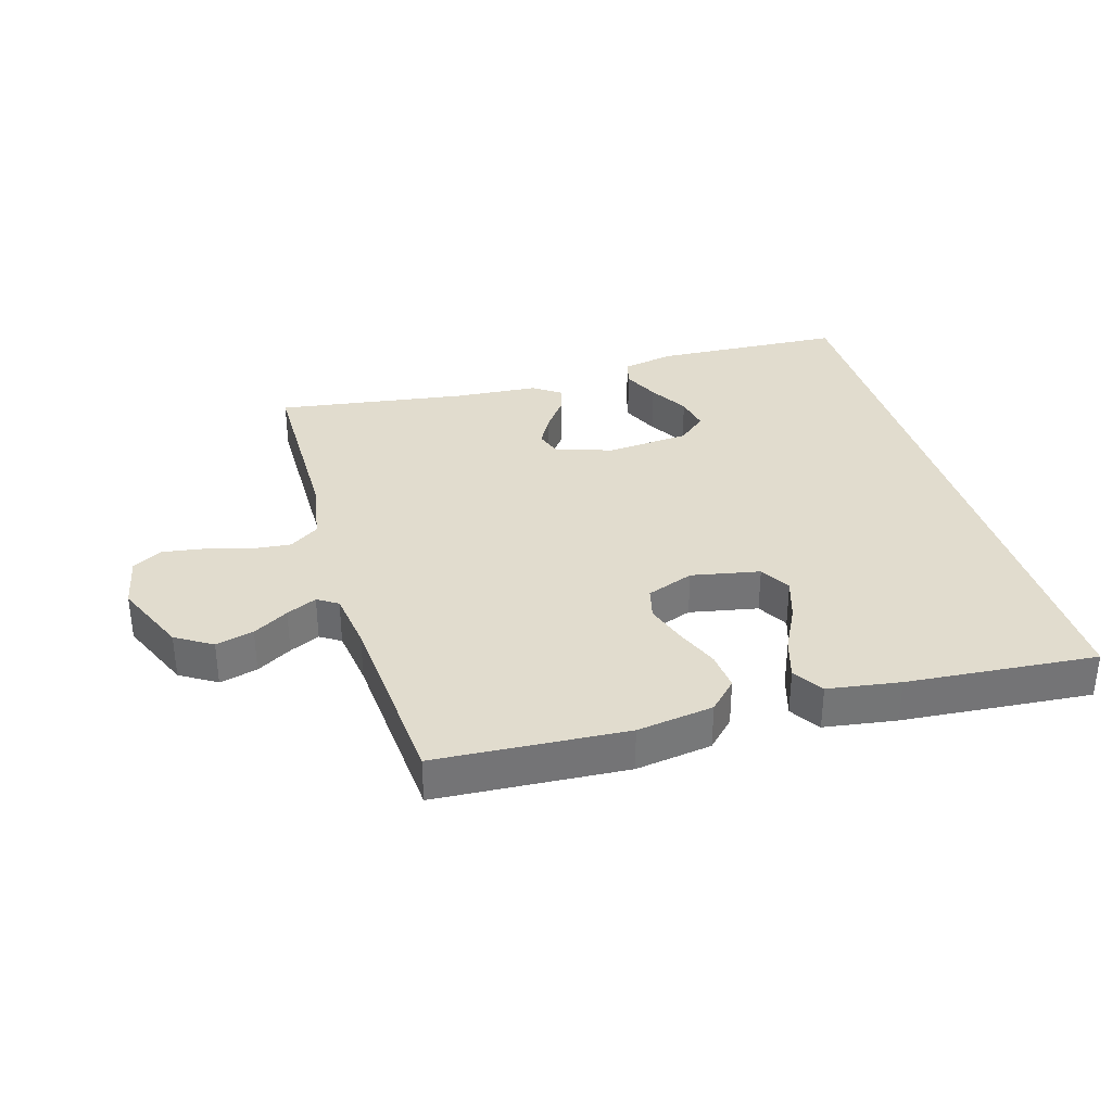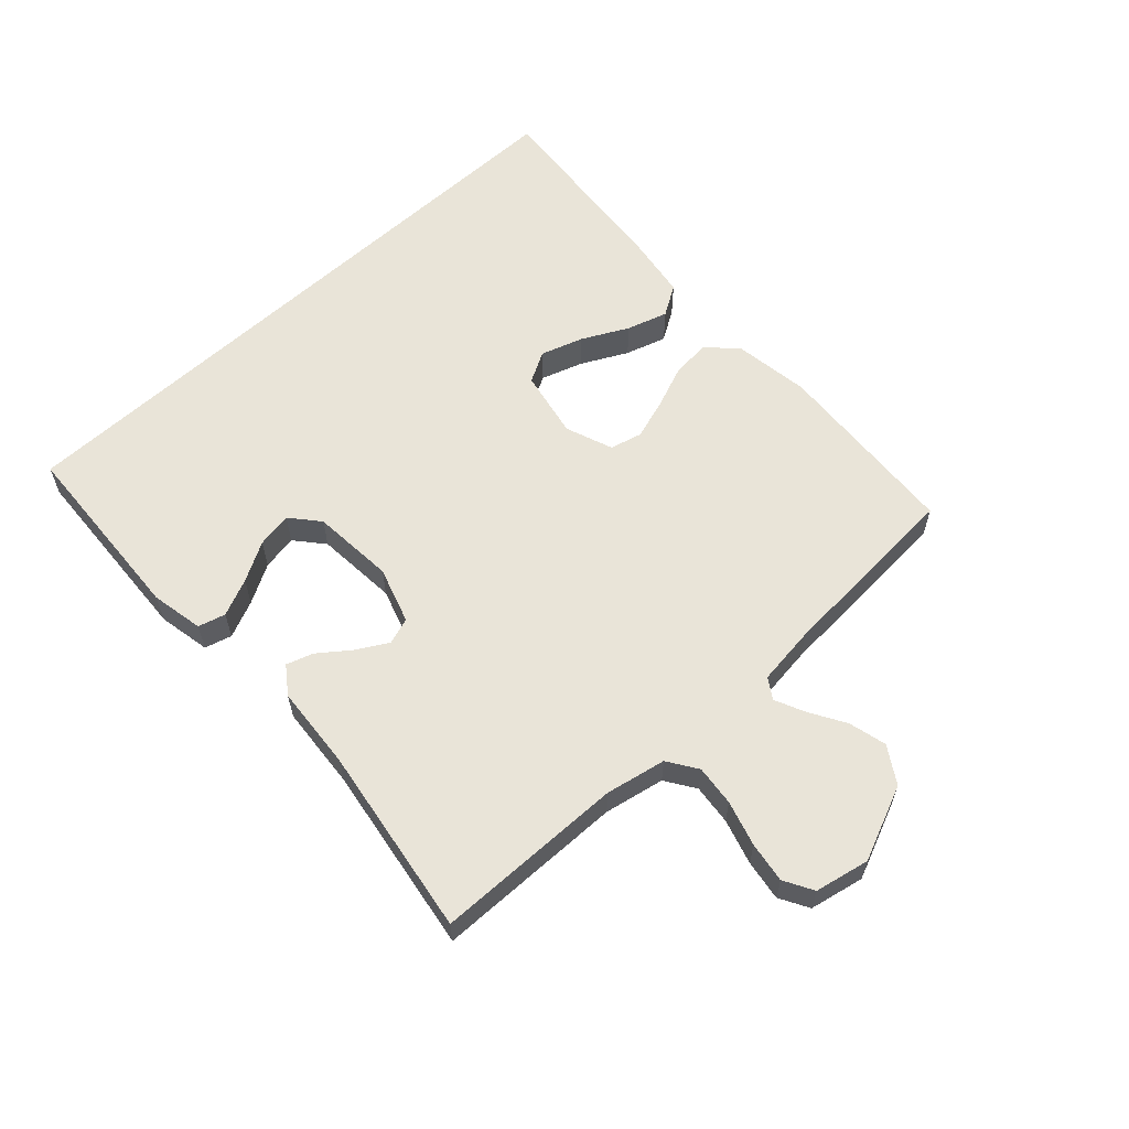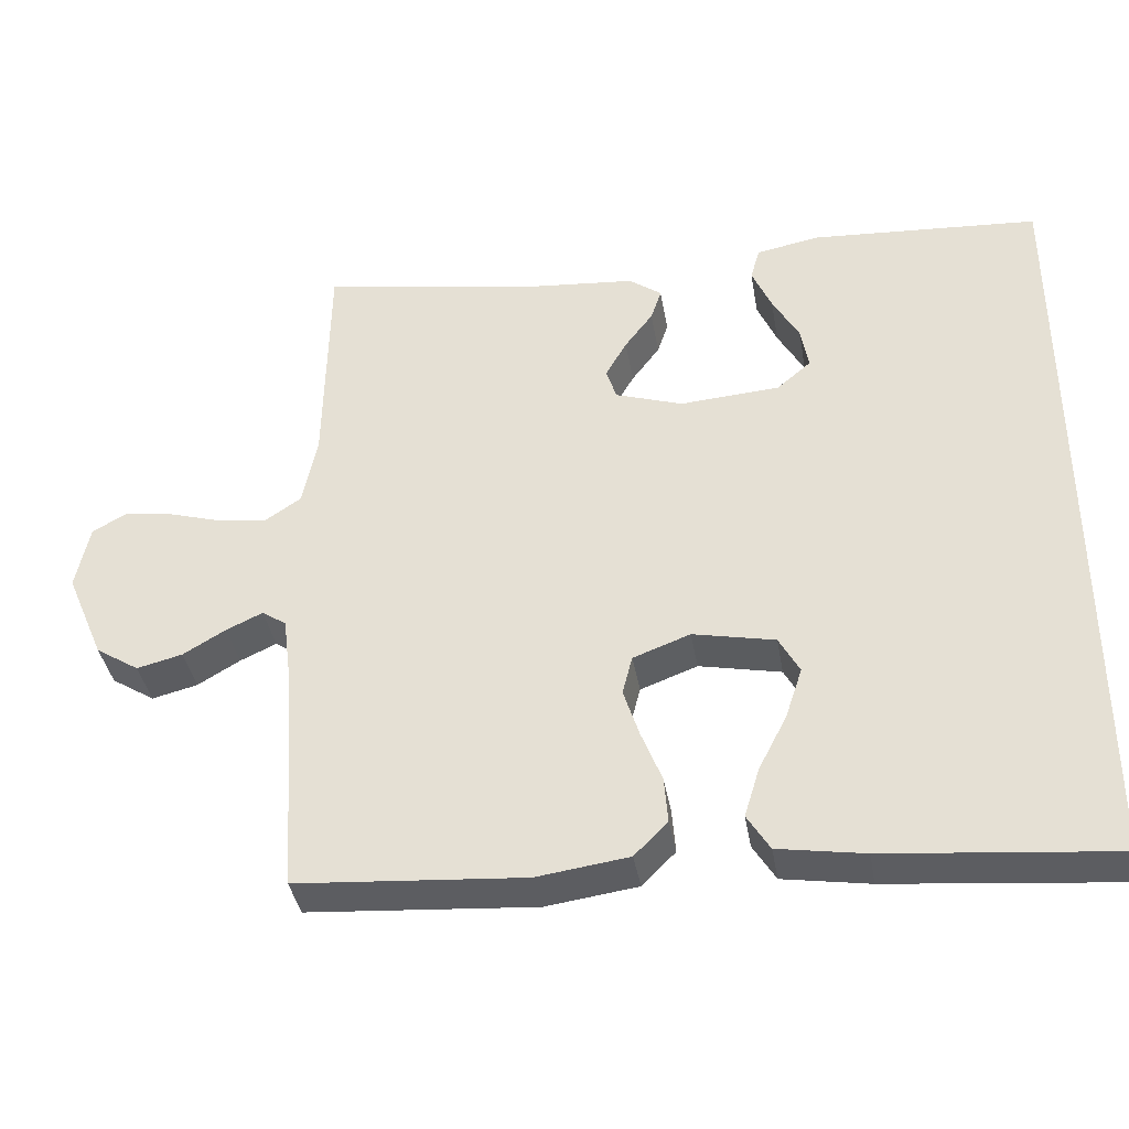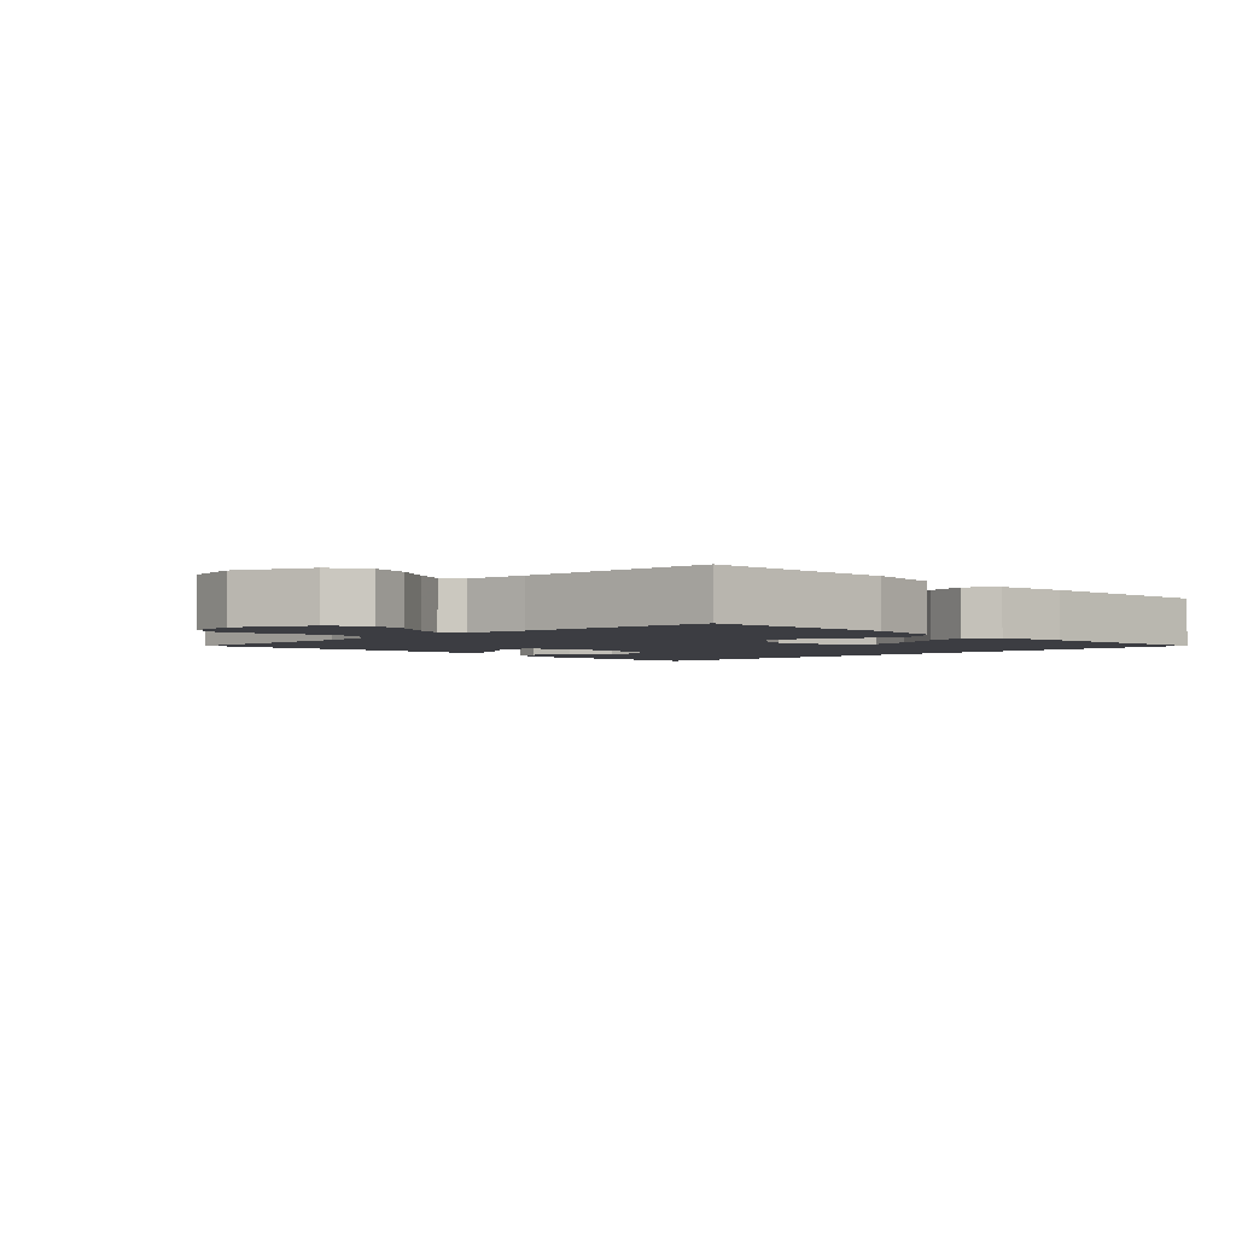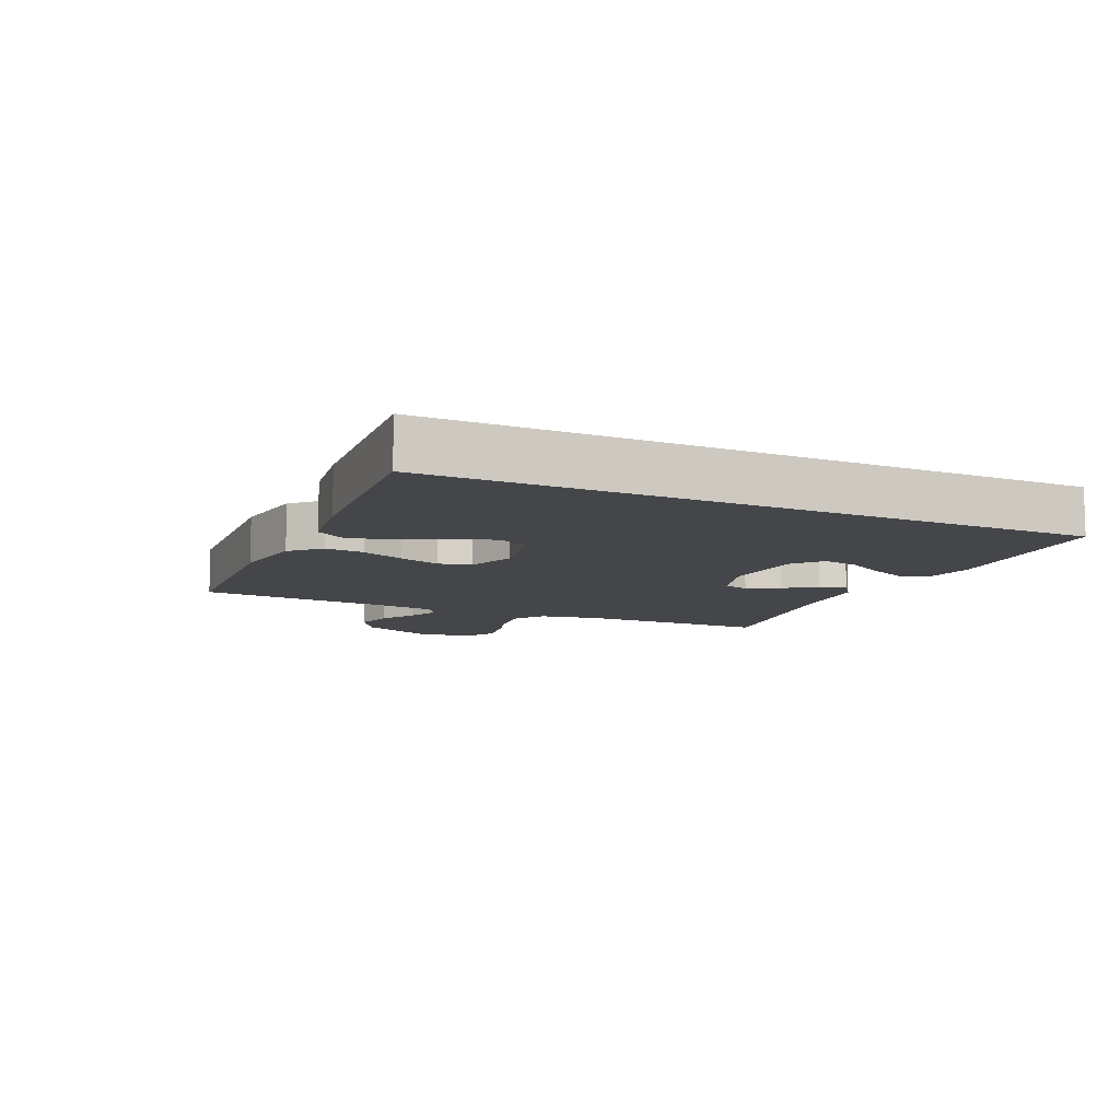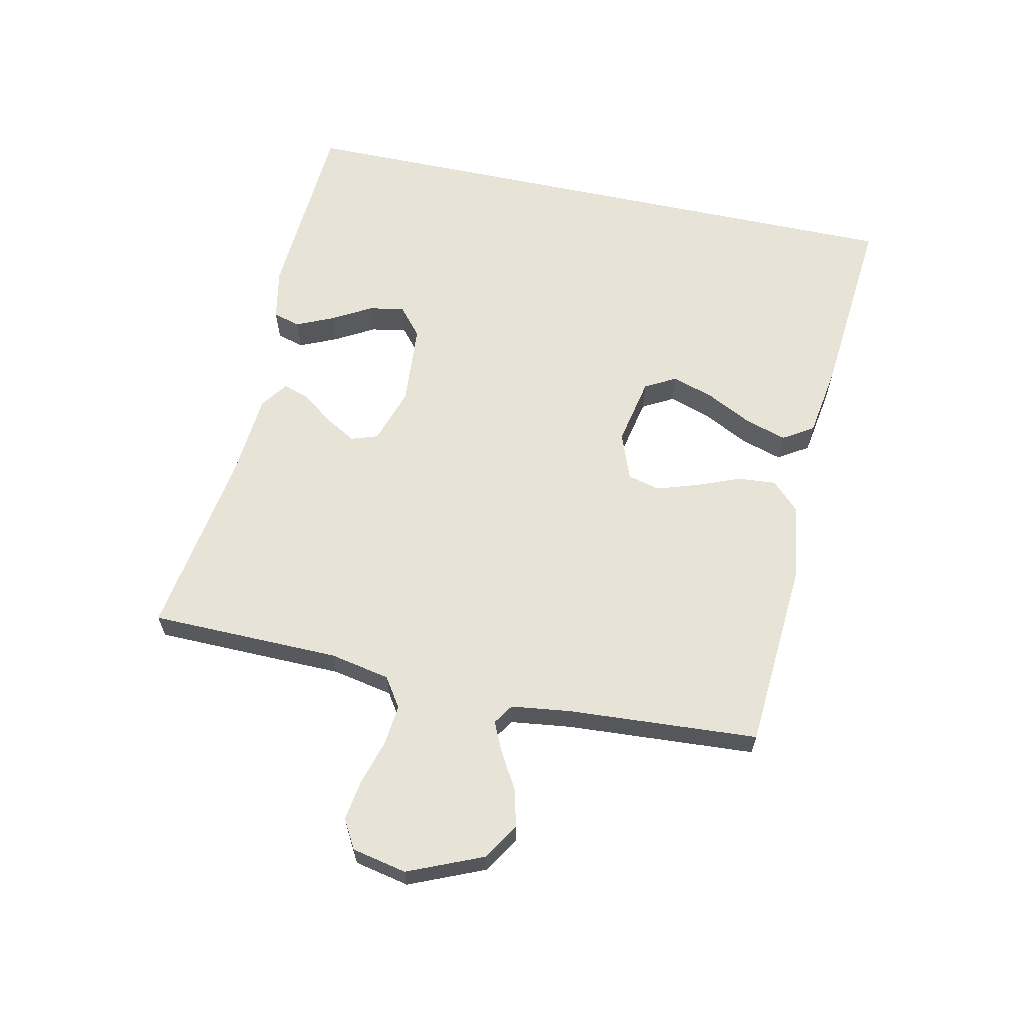
<metadata>
{"format":"obj","ext":"obj","renderer":"f3d","projection":"perspective","resolution":1024,"background":"white","views":[{"elev":34.1,"azim":163.2,"up":"+Y"},{"elev":60.2,"azim":47.2,"up":"+Y"},{"elev":-37.9,"azim":-170.5,"up":"+Z"},{"elev":-2.9,"azim":133.6,"up":"+Y"},{"elev":-9.7,"azim":-114.9,"up":"+Y"},{"elev":62.7,"azim":102.1,"up":"+Y"}]}
</metadata>
<code>
v -0.5 0.07 0.466
v -0.2 0.07 0.484
v -0.117 0.07 0.468
v -0.105 0.07 0.425
v -0.131 0.07 0.366
v -0.166 0.07 0.304
v -0.176 0.07 0.248
v -0.131 0.07 0.21
v 0 0.07 0.2
v 0.089 0.07 0.229
v 0.103 0.07 0.271
v 0.075 0.07 0.32
v 0.038 0.07 0.369
v 0.024 0.07 0.411
v 0.067 0.07 0.442
v 0.2 0.07 0.453
v 0.5 0.07 0.5
v 0.505 0.07 0.2
v 0.524 0.07 0.105
v 0.571 0.07 0.074
v 0.635 0.07 0.081
v 0.706 0.07 0.102
v 0.77 0.07 0.112
v 0.816 0.07 0.086
v 0.834 0.07 0
v 0.784 0.07 -0.118
v 0.727 0.07 -0.154
v 0.667 0.07 -0.139
v 0.611 0.07 -0.106
v 0.563 0.07 -0.084
v 0.531 0.07 -0.105
v 0.519 0.07 -0.2
v 0.5 0.07 -0.5
v 0.2 0.07 -0.521
v 0.079 0.07 -0.504
v 0.035 0.07 -0.46
v 0.04 0.07 -0.399
v 0.067 0.07 -0.331
v 0.088 0.07 -0.266
v 0.075 0.07 -0.215
v 0 0.07 -0.187
v -0.108 0.07 -0.209
v -0.135 0.07 -0.258
v -0.113 0.07 -0.325
v -0.076 0.07 -0.397
v -0.056 0.07 -0.462
v -0.086 0.07 -0.51
v -0.2 0.07 -0.528
v -0.5 0.07 -0.555
v -0.5 0 0.466
v -0.2 0 0.484
v -0.117 0 0.468
v -0.105 0 0.425
v -0.131 0 0.366
v -0.166 0 0.304
v -0.176 0 0.248
v -0.131 0 0.21
v 0 0 0.2
v 0.089 0 0.229
v 0.103 0 0.271
v 0.075 0 0.32
v 0.038 0 0.369
v 0.024 0 0.411
v 0.067 0 0.442
v 0.2 0 0.453
v 0.5 0 0.5
v 0.505 0 0.2
v 0.524 0 0.105
v 0.571 0 0.074
v 0.635 0 0.081
v 0.706 0 0.102
v 0.77 0 0.112
v 0.816 0 0.086
v 0.834 0 0
v 0.784 0 -0.118
v 0.727 0 -0.154
v 0.667 0 -0.139
v 0.611 0 -0.106
v 0.563 0 -0.084
v 0.531 0 -0.105
v 0.519 0 -0.2
v 0.5 0 -0.5
v 0.2 0 -0.521
v 0.079 0 -0.504
v 0.035 0 -0.46
v 0.04 0 -0.399
v 0.067 0 -0.331
v 0.088 0 -0.266
v 0.075 0 -0.215
v 0 0 -0.187
v -0.108 0 -0.209
v -0.135 0 -0.258
v -0.113 0 -0.325
v -0.076 0 -0.397
v -0.056 0 -0.462
v -0.086 0 -0.51
v -0.2 0 -0.528
v -0.5 0 -0.555
f 44 45 46 47
f 43 44 47 48
f 35 36 37 38
f 35 38 39
f 32 33 34 35
f 31 32 35 39
f 30 31 39 40
f 26 27 28 29
f 26 29 30
f 25 26 30
f 21 22 23 24
f 20 21 24 25
f 16 17 18
f 16 18 19
f 15 16 19
f 12 13 14 15
f 11 12 15 19
f 10 11 19 20
f 3 4 5 6
f 1 2 3 6
f 1 6 7
f 43 48 49 1
f 25 30 40 41
f 20 25 41 42
f 9 10 20 42
f 8 9 42 43
f 1 7 8 43
f 96 95 94 93
f 97 96 93 92
f 87 86 85 84
f 88 87 84
f 84 83 82 81
f 88 84 81 80
f 89 88 80 79
f 78 77 76 75
f 79 78 75
f 79 75 74
f 73 72 71 70
f 74 73 70 69
f 67 66 65
f 68 67 65
f 68 65 64
f 64 63 62 61
f 68 64 61 60
f 69 68 60 59
f 55 54 53 52
f 55 52 51 50
f 56 55 50
f 50 98 97 92
f 90 89 79 74
f 91 90 74 69
f 91 69 59 58
f 92 91 58 57
f 92 57 56 50
f 1 50 51 2
f 2 51 52 3
f 3 52 53 4
f 4 53 54 5
f 5 54 55 6
f 6 55 56 7
f 7 56 57 8
f 8 57 58 9
f 9 58 59 10
f 10 59 60 11
f 11 60 61 12
f 12 61 62 13
f 13 62 63 14
f 14 63 64 15
f 15 64 65 16
f 16 65 66 17
f 17 66 67 18
f 18 67 68 19
f 19 68 69 20
f 20 69 70 21
f 21 70 71 22
f 22 71 72 23
f 23 72 73 24
f 24 73 74 25
f 25 74 75 26
f 26 75 76 27
f 27 76 77 28
f 28 77 78 29
f 29 78 79 30
f 30 79 80 31
f 31 80 81 32
f 32 81 82 33
f 33 82 83 34
f 34 83 84 35
f 35 84 85 36
f 36 85 86 37
f 37 86 87 38
f 38 87 88 39
f 39 88 89 40
f 40 89 90 41
f 41 90 91 42
f 42 91 92 43
f 43 92 93 44
f 44 93 94 45
f 45 94 95 46
f 46 95 96 47
f 47 96 97 48
f 48 97 98 49
f 49 98 50 1

</code>
